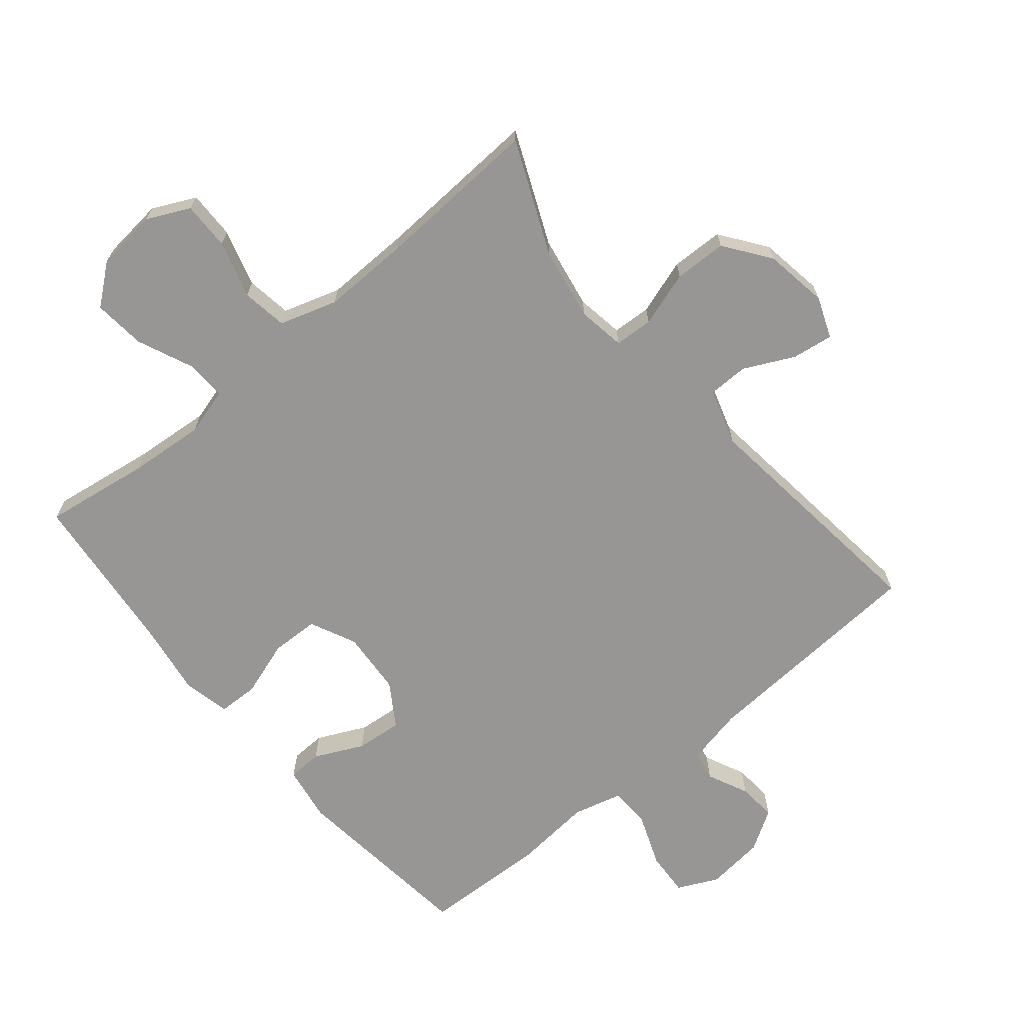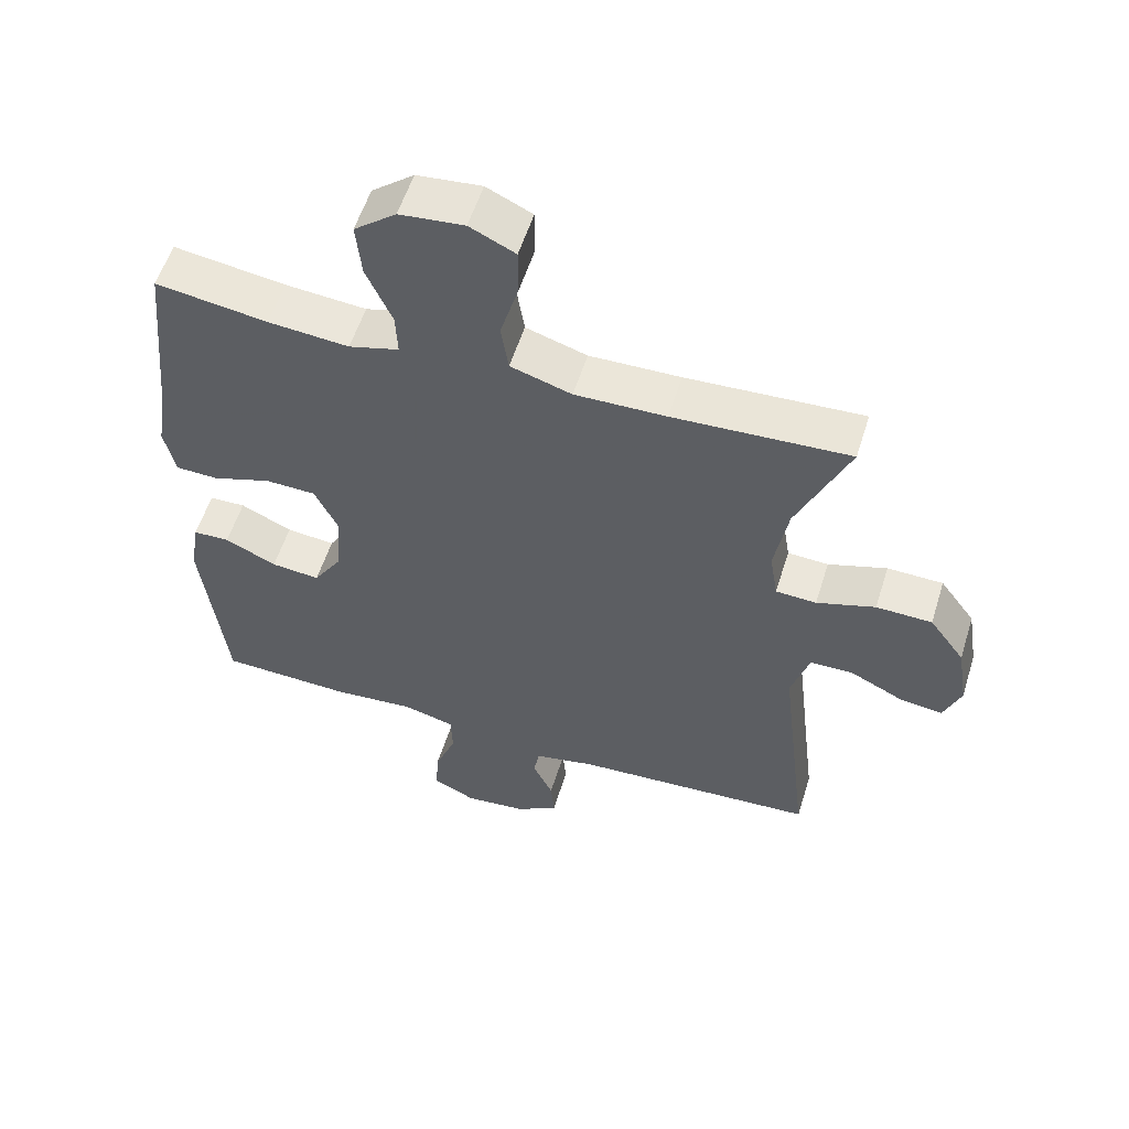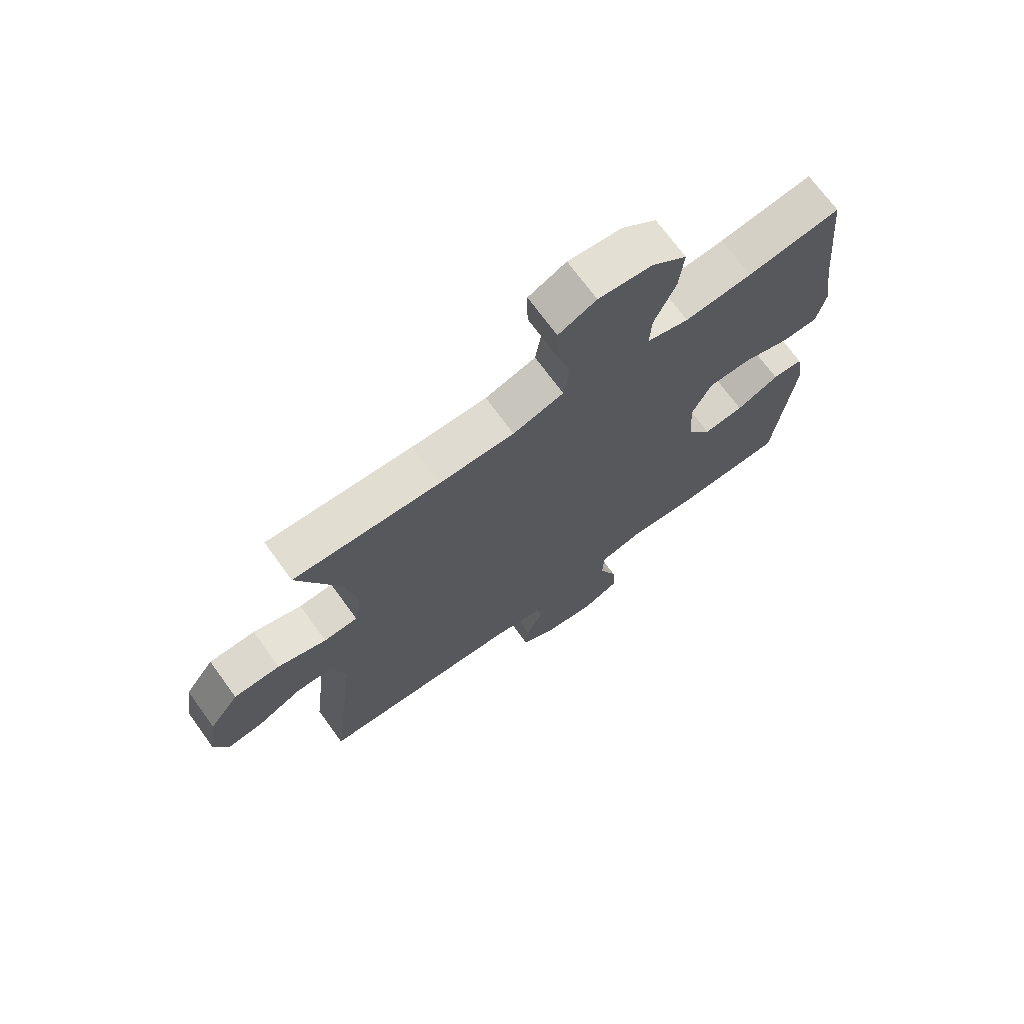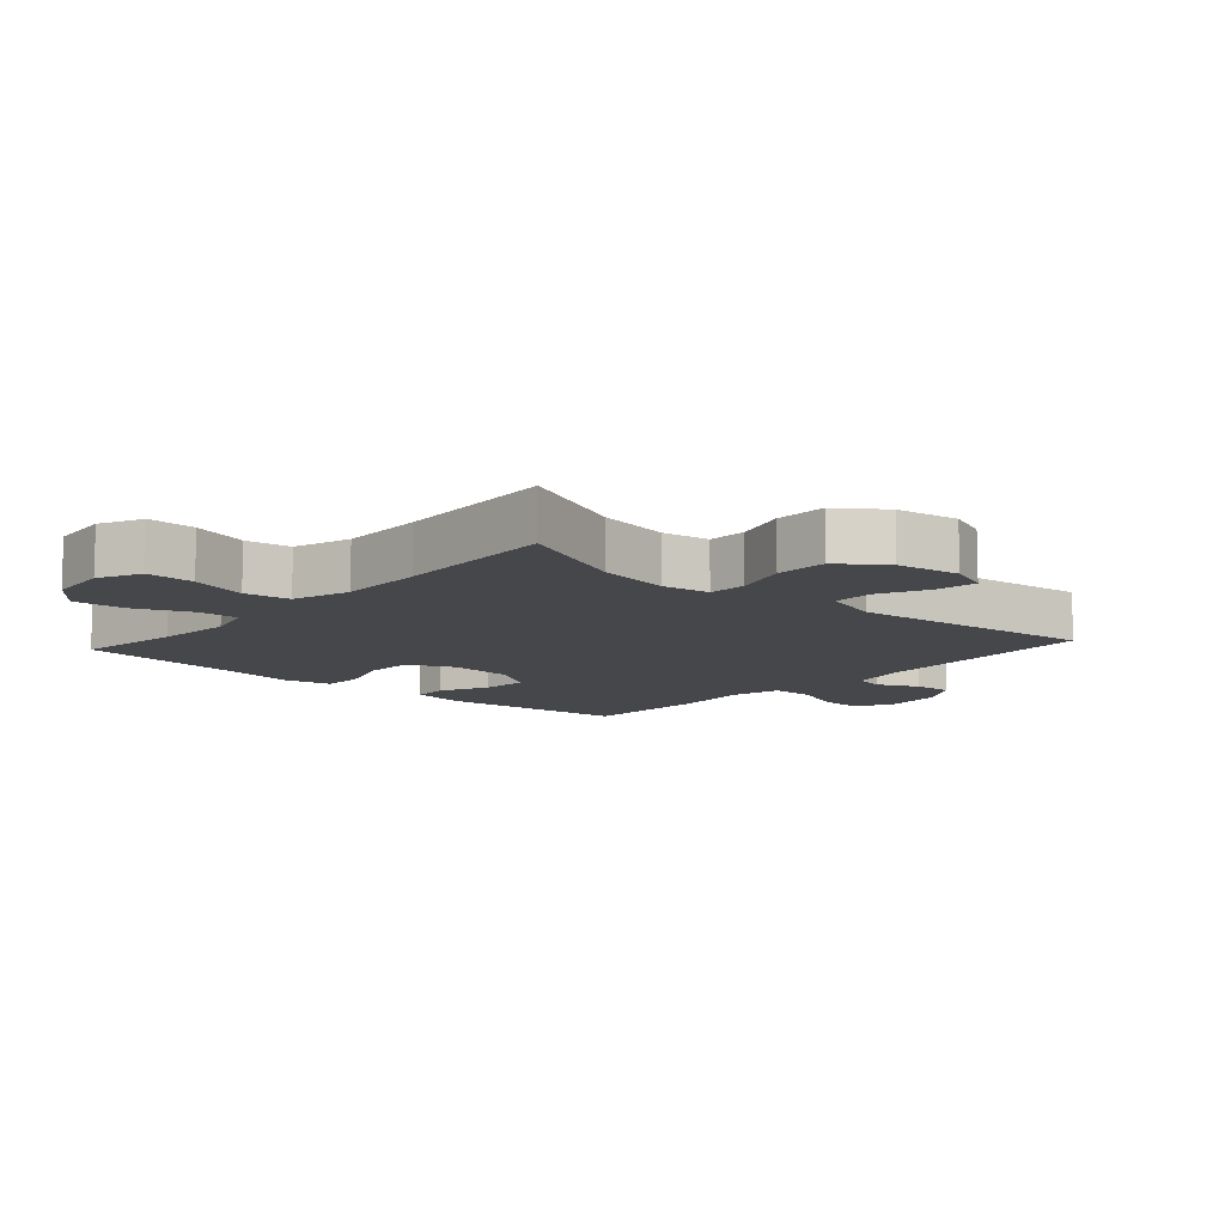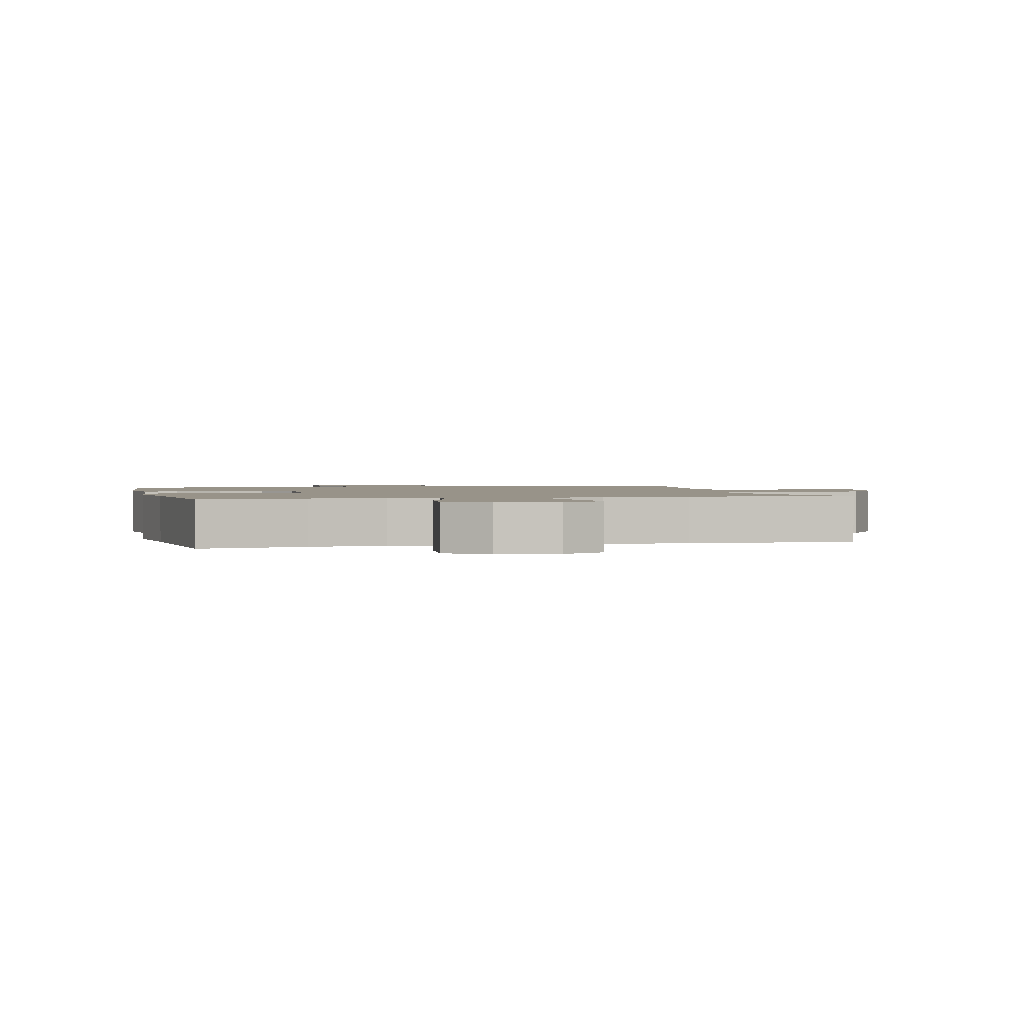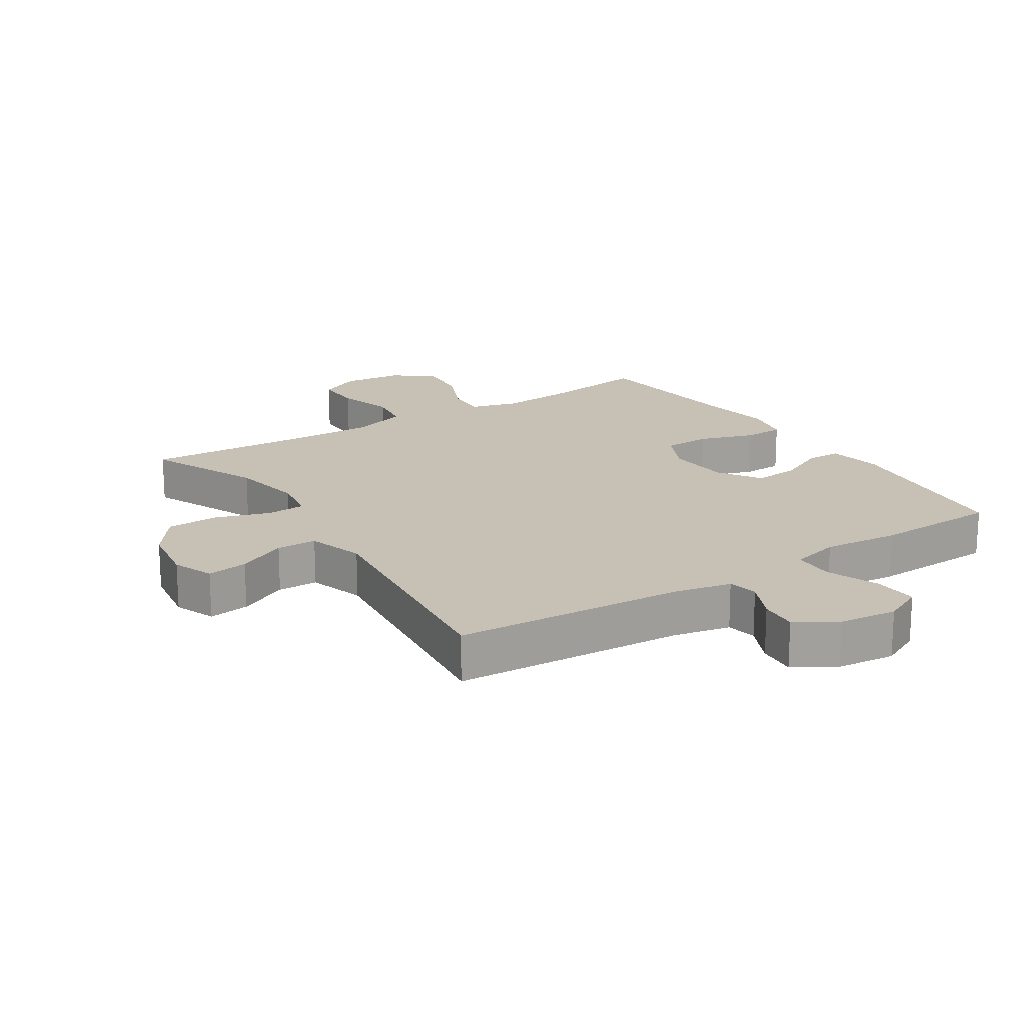
<metadata>
{"format":"obj","ext":"obj","renderer":"f3d","projection":"perspective","resolution":1024,"background":"white","views":[{"elev":-68.0,"azim":39.7,"up":"+Y"},{"elev":56.3,"azim":17.3,"up":"+Z"},{"elev":71.0,"azim":144.0,"up":"+Z"},{"elev":-10.5,"azim":48.1,"up":"+Y"},{"elev":1.6,"azim":-13.8,"up":"+Y"},{"elev":18.6,"azim":147.0,"up":"+Y"}]}
</metadata>
<code>
v 0.5 0.07 0.5
v 0.424 0.07 0.324
v 0.404 0.07 0.21
v 0.416 0.07 0.136
v 0.476 0.07 0.133
v 0.562 0.07 0.161
v 0.644 0.07 0.159
v 0.696 0.07 0.088
v 0.712 0.07 -0.011
v 0.687 0.07 -0.075
v 0.623 0.07 -0.066
v 0.545 0.07 -0.028
v 0.482 0.07 -0.029
v 0.455 0.07 -0.117
v 0.5 0.07 -0.5
v 0.139 0.07 -0.523
v 0.05 0.07 -0.542
v 0.041 0.07 -0.589
v 0.071 0.07 -0.653
v 0.076 0.07 -0.713
v 0.013 0.07 -0.752
v -0.078 0.07 -0.762
v -0.141 0.07 -0.732
v -0.137 0.07 -0.663
v -0.105 0.07 -0.58
v -0.107 0.07 -0.516
v -0.184 0.07 -0.496
v -0.304 0.07 -0.507
v -0.5 0.07 -0.5
v -0.534 0.07 -0.206
v -0.52 0.07 -0.119
v -0.466 0.07 -0.117
v -0.39 0.07 -0.153
v -0.318 0.07 -0.16
v -0.275 0.07 -0.093
v -0.268 0.07 0.007
v -0.302 0.07 0.079
v -0.377 0.07 0.081
v -0.464 0.07 0.052
v -0.527 0.07 0.054
v -0.543 0.07 0.128
v -0.526 0.07 0.242
v -0.5 0.07 0.5
v -0.335 0.07 0.476
v -0.216 0.07 0.466
v -0.142 0.07 0.487
v -0.145 0.07 0.55
v -0.183 0.07 0.637
v -0.191 0.07 0.718
v -0.129 0.07 0.768
v -0.034 0.07 0.778
v 0.033 0.07 0.746
v 0.032 0.07 0.671
v 0.006 0.07 0.582
v 0.017 0.07 0.511
v 0.107 0.07 0.483
v 0.241 0.07 0.486
v 0.5 0 0.5
v 0.424 0 0.324
v 0.404 0 0.21
v 0.416 0 0.136
v 0.476 0 0.133
v 0.562 0 0.161
v 0.644 0 0.159
v 0.696 0 0.088
v 0.712 0 -0.011
v 0.687 0 -0.075
v 0.623 0 -0.066
v 0.545 0 -0.028
v 0.482 0 -0.029
v 0.455 0 -0.117
v 0.5 0 -0.5
v 0.139 0 -0.523
v 0.05 0 -0.542
v 0.041 0 -0.589
v 0.071 0 -0.653
v 0.076 0 -0.713
v 0.013 0 -0.752
v -0.078 0 -0.762
v -0.141 0 -0.732
v -0.137 0 -0.663
v -0.105 0 -0.58
v -0.107 0 -0.516
v -0.184 0 -0.496
v -0.304 0 -0.507
v -0.5 0 -0.5
v -0.534 0 -0.206
v -0.52 0 -0.119
v -0.466 0 -0.117
v -0.39 0 -0.153
v -0.318 0 -0.16
v -0.275 0 -0.093
v -0.268 0 0.007
v -0.302 0 0.079
v -0.377 0 0.081
v -0.464 0 0.052
v -0.527 0 0.054
v -0.543 0 0.128
v -0.526 0 0.242
v -0.5 0 0.5
v -0.335 0 0.476
v -0.216 0 0.466
v -0.142 0 0.487
v -0.145 0 0.55
v -0.183 0 0.637
v -0.191 0 0.718
v -0.129 0 0.768
v -0.034 0 0.778
v 0.033 0 0.746
v 0.032 0 0.671
v 0.006 0 0.582
v 0.017 0 0.511
v 0.107 0 0.483
v 0.241 0 0.486
f 51 52 53 54
f 51 54 55
f 50 51 55
f 47 48 49 50
f 46 47 50 55
f 45 46 55 56
f 42 43 44
f 42 44 45
f 38 39 40 41
f 37 38 41 42
f 30 31 32 33
f 30 33 34
f 27 28 29 30
f 26 27 30 34
f 22 23 24 25
f 22 25 26
f 21 22 26
f 18 19 20 21
f 18 21 26
f 17 18 26 34
f 14 15 16
f 13 14 16 17
f 9 10 11 12
f 9 12 13
f 8 9 13
f 5 6 7 8
f 4 5 8 13
f 57 1 2
f 57 2 3
f 56 57 3 4
f 37 42 45 56
f 36 37 56 4
f 35 36 4 13
f 13 17 34 35
f 111 110 109 108
f 112 111 108
f 112 108 107
f 107 106 105 104
f 112 107 104 103
f 113 112 103 102
f 101 100 99
f 102 101 99
f 98 97 96 95
f 99 98 95 94
f 90 89 88 87
f 91 90 87
f 87 86 85 84
f 91 87 84 83
f 82 81 80 79
f 83 82 79
f 83 79 78
f 78 77 76 75
f 83 78 75
f 91 83 75 74
f 73 72 71
f 74 73 71 70
f 69 68 67 66
f 70 69 66
f 70 66 65
f 65 64 63 62
f 70 65 62 61
f 59 58 114
f 60 59 114
f 61 60 114 113
f 113 102 99 94
f 61 113 94 93
f 70 61 93 92
f 92 91 74 70
f 1 58 59 2
f 2 59 60 3
f 3 60 61 4
f 4 61 62 5
f 5 62 63 6
f 6 63 64 7
f 7 64 65 8
f 8 65 66 9
f 9 66 67 10
f 10 67 68 11
f 11 68 69 12
f 12 69 70 13
f 13 70 71 14
f 14 71 72 15
f 15 72 73 16
f 16 73 74 17
f 17 74 75 18
f 18 75 76 19
f 19 76 77 20
f 20 77 78 21
f 21 78 79 22
f 22 79 80 23
f 23 80 81 24
f 24 81 82 25
f 25 82 83 26
f 26 83 84 27
f 27 84 85 28
f 28 85 86 29
f 29 86 87 30
f 30 87 88 31
f 31 88 89 32
f 32 89 90 33
f 33 90 91 34
f 34 91 92 35
f 35 92 93 36
f 36 93 94 37
f 37 94 95 38
f 38 95 96 39
f 39 96 97 40
f 40 97 98 41
f 41 98 99 42
f 42 99 100 43
f 43 100 101 44
f 44 101 102 45
f 45 102 103 46
f 46 103 104 47
f 47 104 105 48
f 48 105 106 49
f 49 106 107 50
f 50 107 108 51
f 51 108 109 52
f 52 109 110 53
f 53 110 111 54
f 54 111 112 55
f 55 112 113 56
f 56 113 114 57
f 57 114 58 1

</code>
